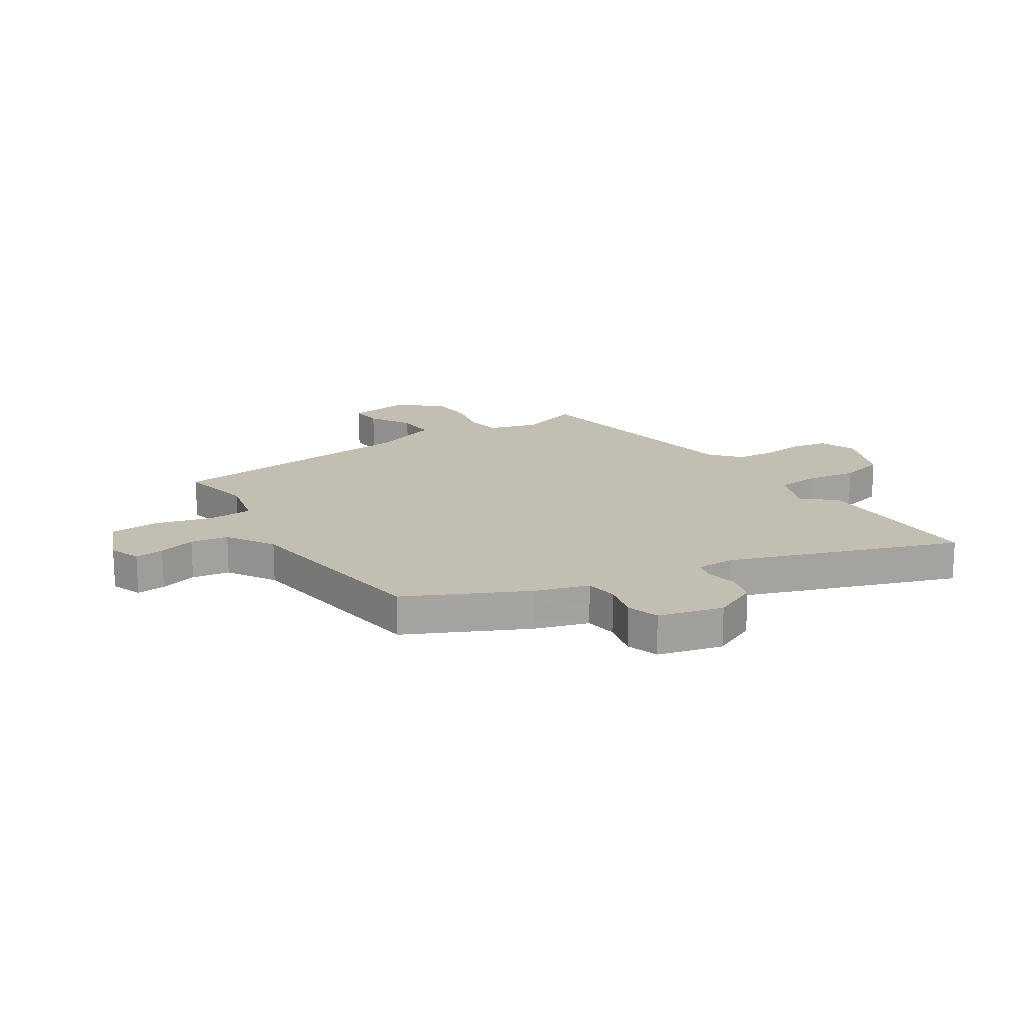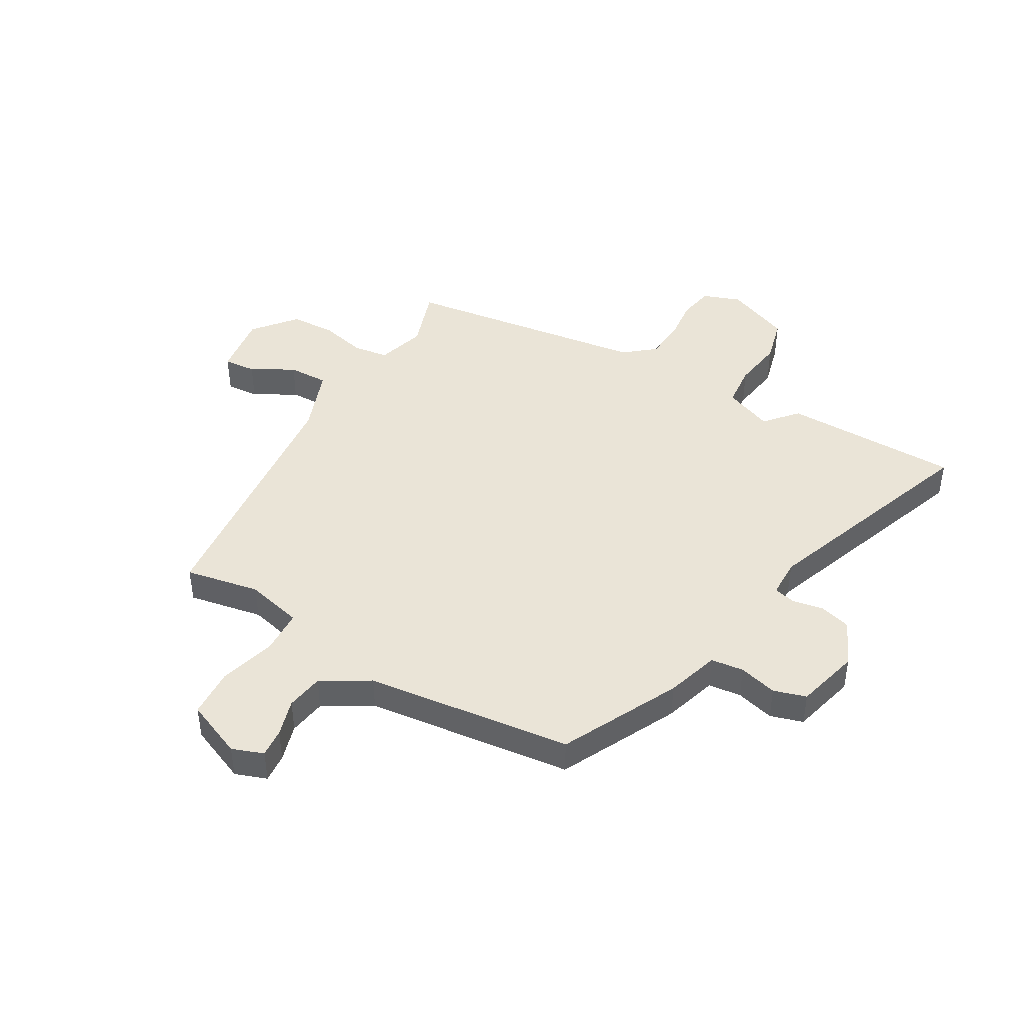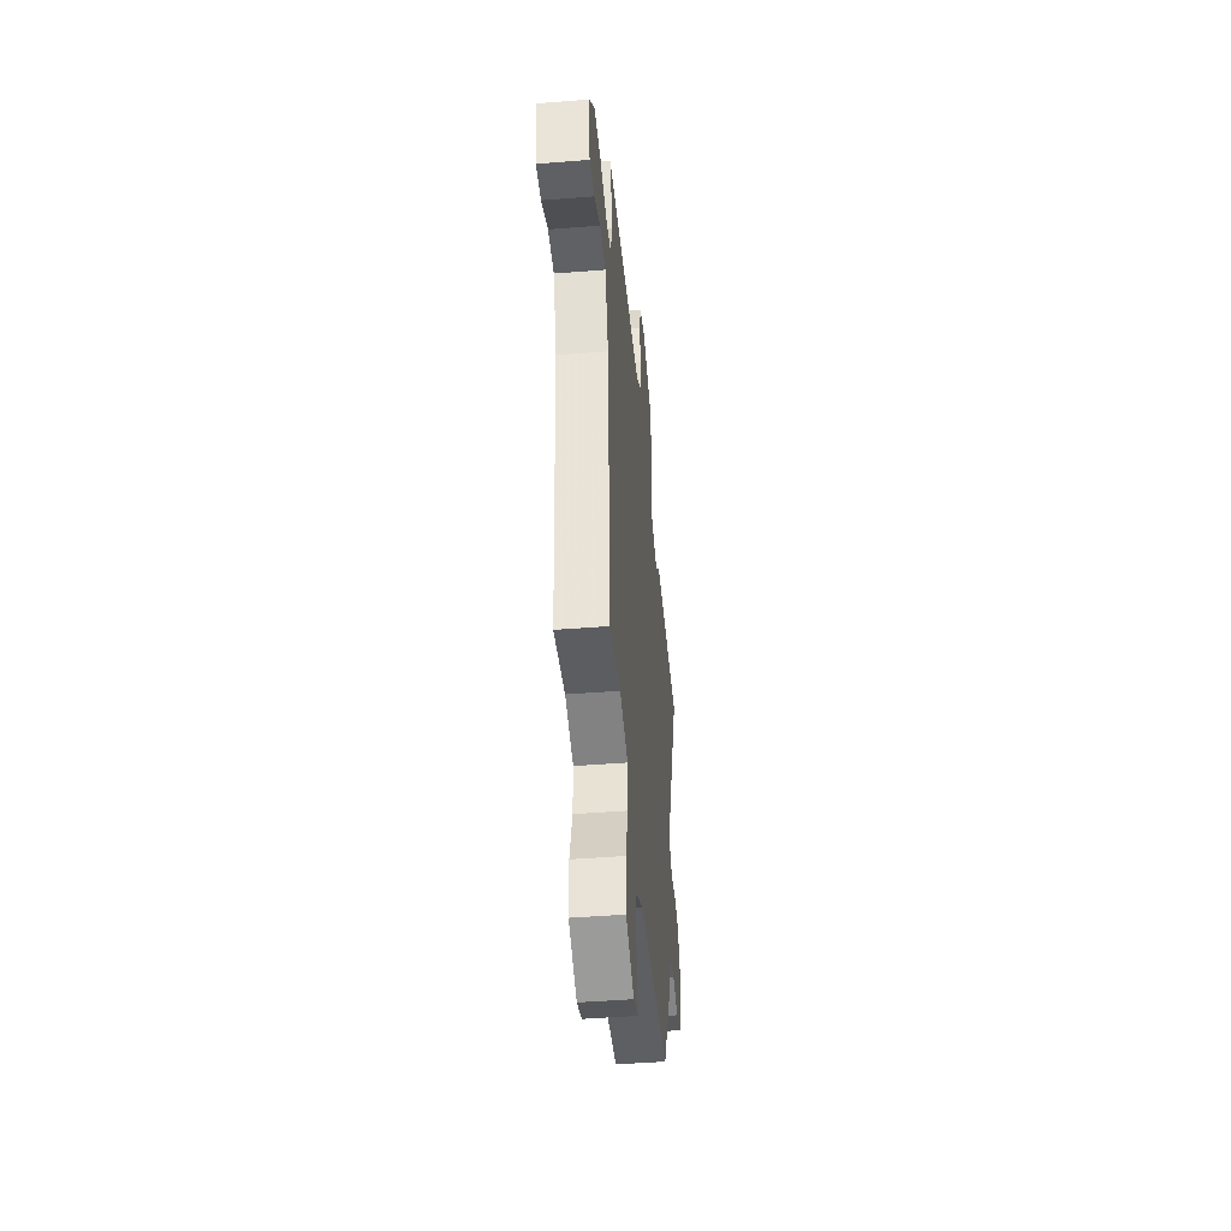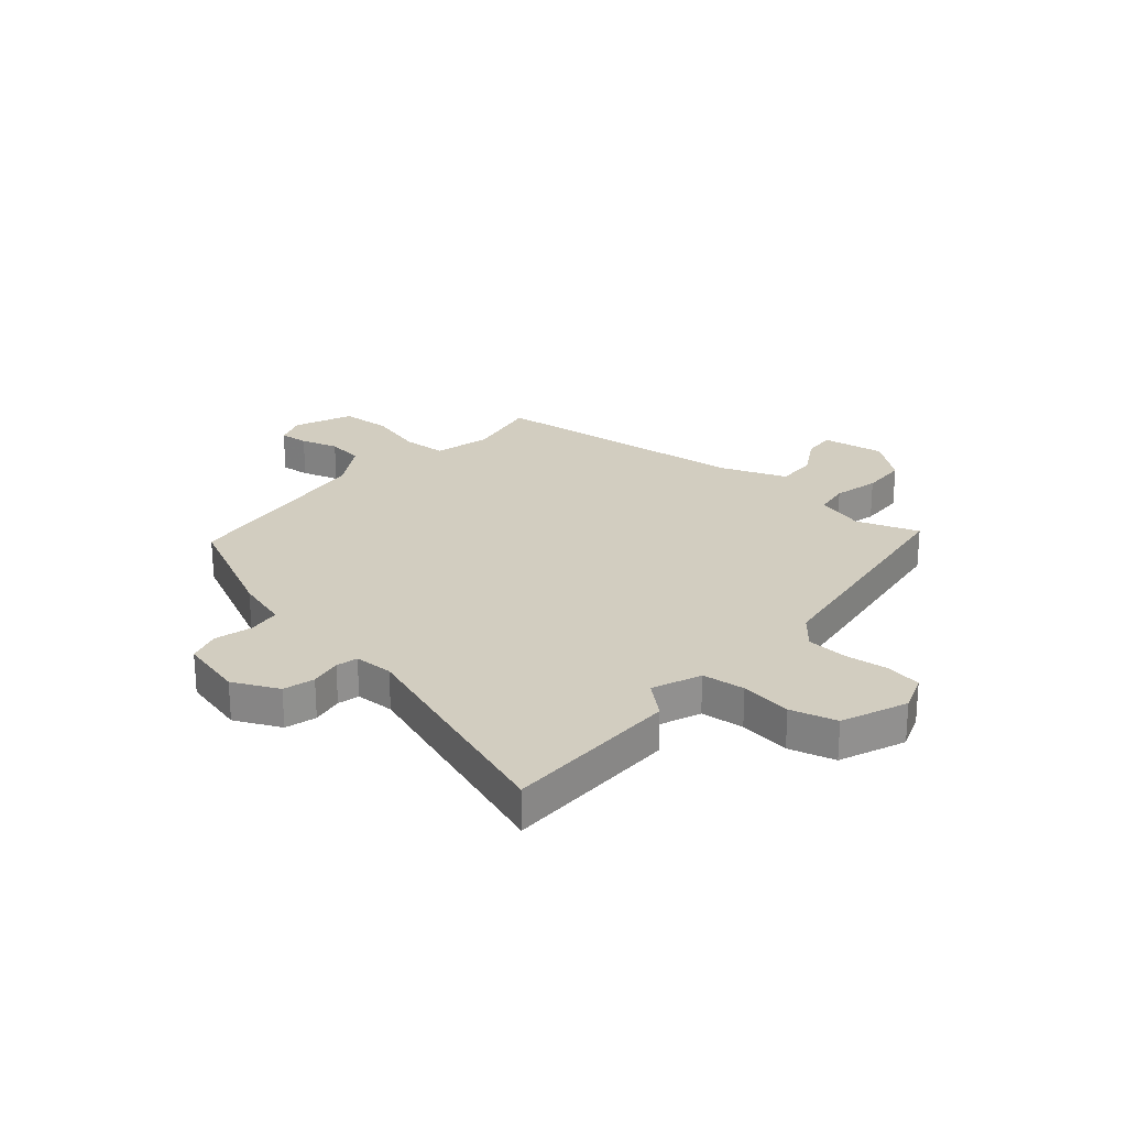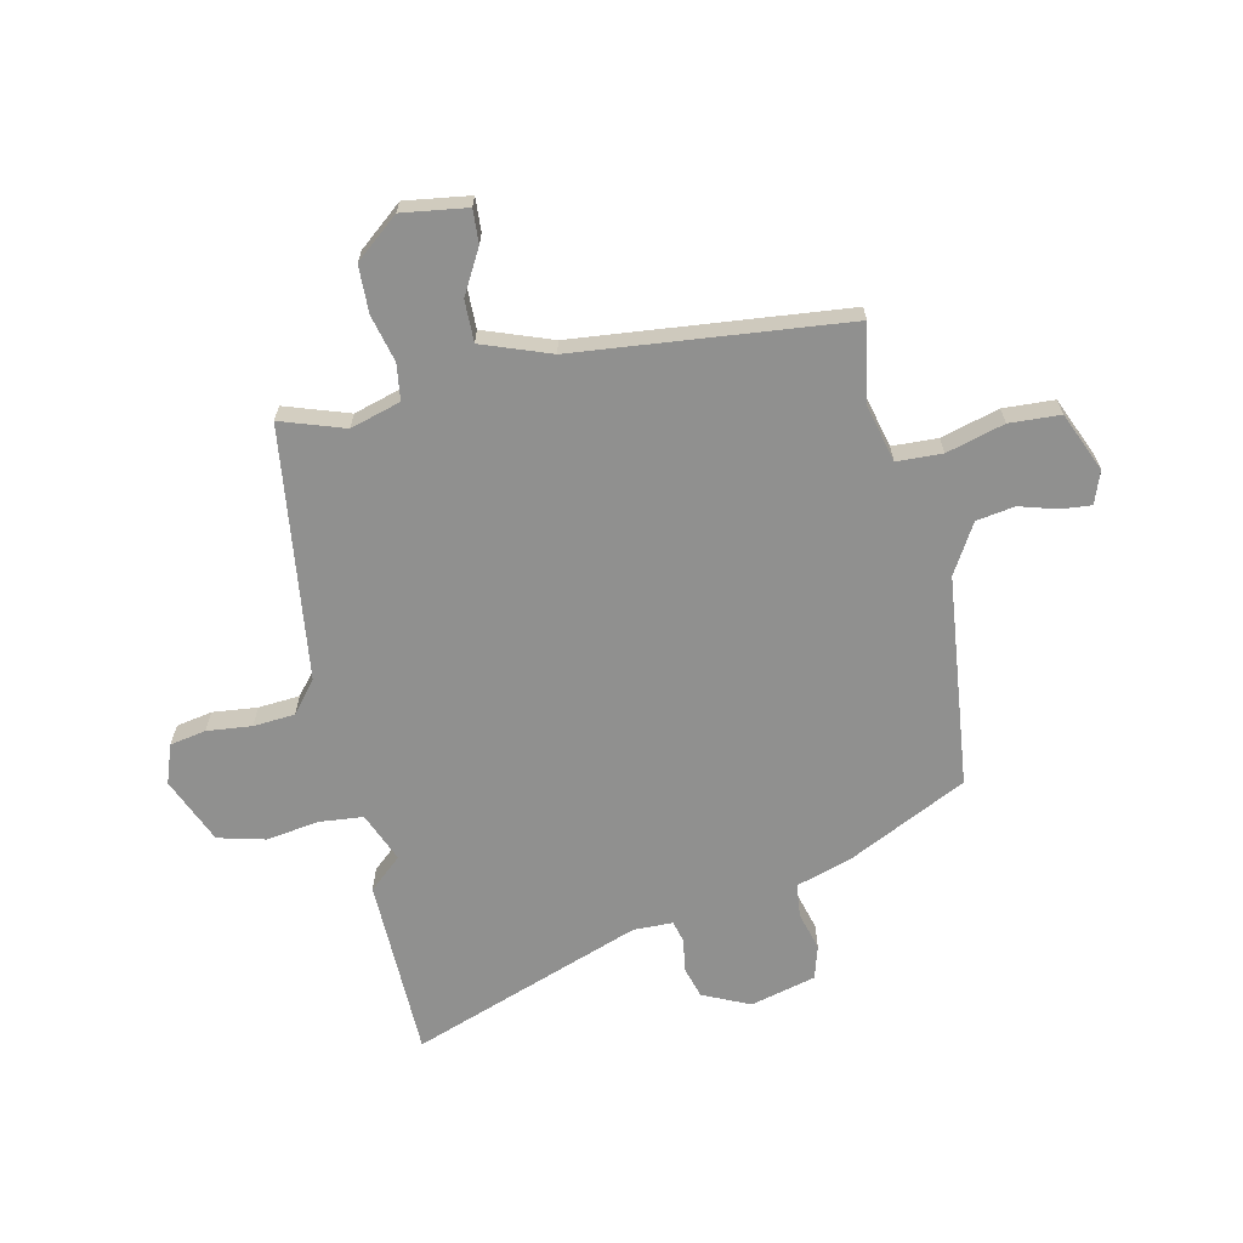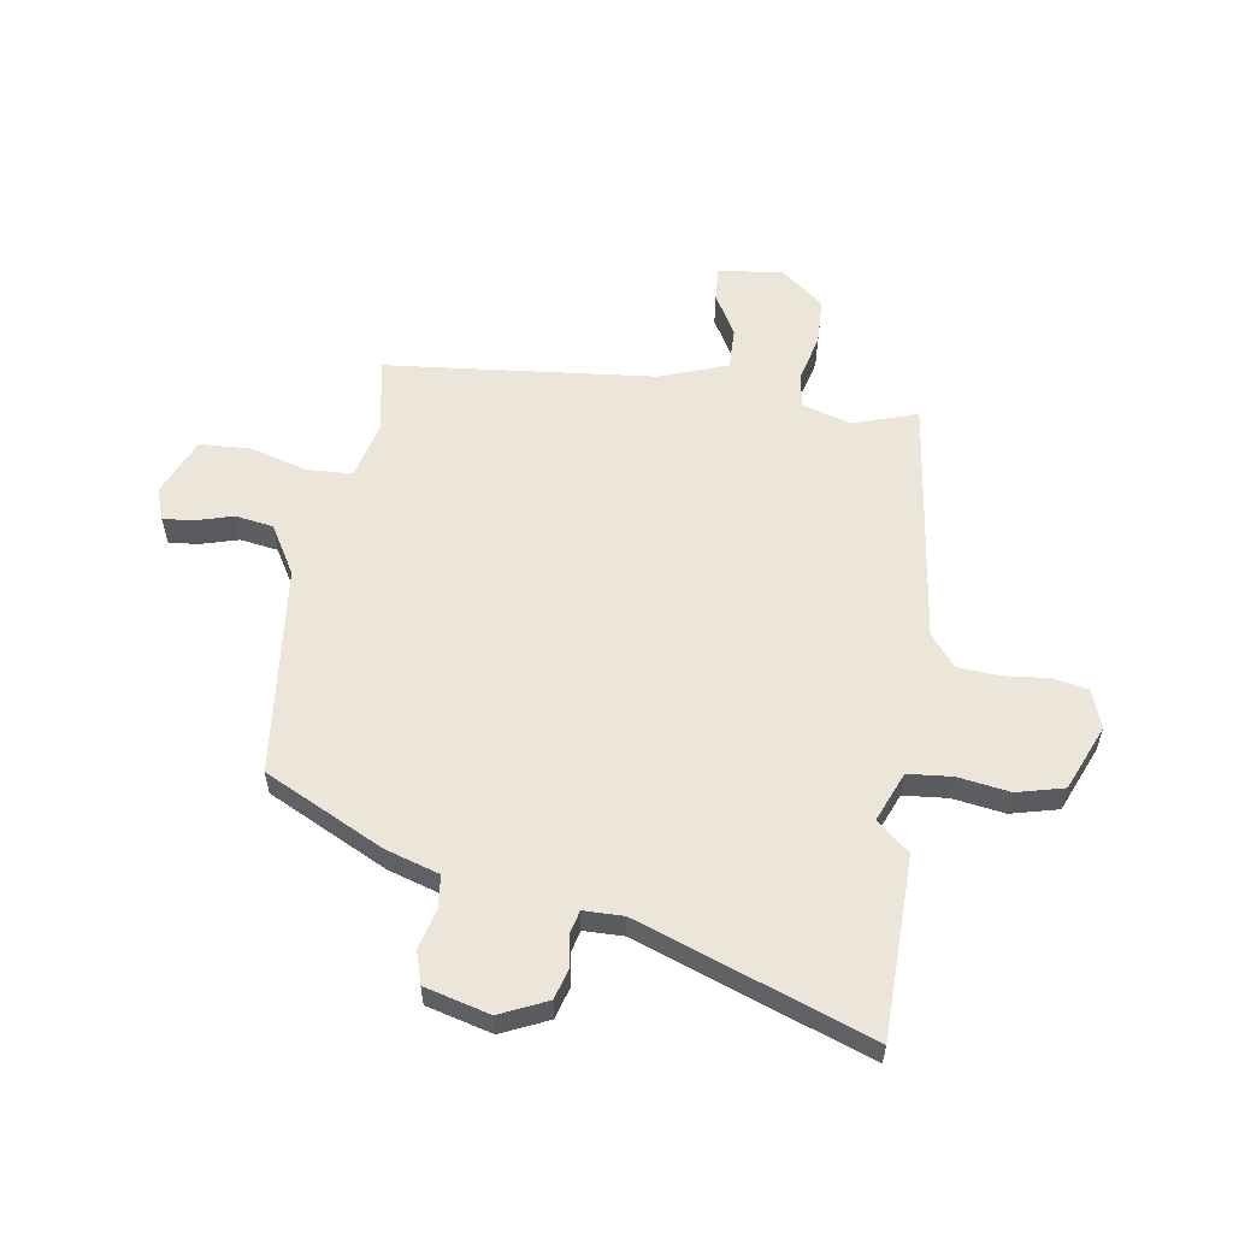
<metadata>
{"format":"obj","ext":"obj","renderer":"f3d","projection":"perspective","resolution":1024,"background":"white","views":[{"elev":17.1,"azim":-125.2,"up":"+Y"},{"elev":43.7,"azim":-151.8,"up":"+Y"},{"elev":-45.2,"azim":95.3,"up":"+Z"},{"elev":24.6,"azim":-51.6,"up":"+Y"},{"elev":-65.5,"azim":100.7,"up":"+Y"},{"elev":56.9,"azim":-82.8,"up":"+Y"}]}
</metadata>
<code>
v -0.339 0.07 -0.517
v -0.451 0.07 -0.306
v -0.484 0.07 -0.21
v -0.544 0.07 -0.205
v -0.613 0.07 -0.226
v -0.673 0.07 -0.21
v -0.707 0.07 -0.094
v -0.671 0.07 -0.009
v -0.615 0.07 0.009
v -0.557 0.07 0.001
v -0.518 0.07 0.012
v -0.519 0.07 0.083
v -0.681 0.07 0.492
v -0.357 0.07 0.507
v -0.304 0.07 0.45
v -0.216 0.07 0.489
v -0.211 0.07 0.568
v -0.228 0.07 0.661
v -0.209 0.07 0.746
v -0.092 0.07 0.799
v -0.022 0.07 0.776
v -0.008 0.07 0.712
v -0.014 0.07 0.632
v -0.006 0.07 0.558
v 0.051 0.07 0.514
v 0.504 0.07 0.468
v 0.469 0.07 0.353
v 0.498 0.07 0.264
v 0.563 0.07 0.257
v 0.646 0.07 0.28
v 0.73 0.07 0.28
v 0.796 0.07 0.204
v 0.783 0.07 0.088
v 0.723 0.07 0.09
v 0.644 0.07 0.131
v 0.57 0.07 0.13
v 0.529 0.07 0.007
v 0.494 0.07 -0.476
v 0.357 0.07 -0.455
v 0.254 0.07 -0.484
v 0.253 0.07 -0.565
v 0.285 0.07 -0.667
v 0.283 0.07 -0.758
v 0.179 0.07 -0.806
v 0.121 0.07 -0.787
v 0.124 0.07 -0.734
v 0.142 0.07 -0.665
v 0.129 0.07 -0.597
v 0.04 0.07 -0.548
v -0.339 0 -0.517
v -0.451 0 -0.306
v -0.484 0 -0.21
v -0.544 0 -0.205
v -0.613 0 -0.226
v -0.673 0 -0.21
v -0.707 0 -0.094
v -0.671 0 -0.009
v -0.615 0 0.009
v -0.557 0 0.001
v -0.518 0 0.012
v -0.519 0 0.083
v -0.681 0 0.492
v -0.357 0 0.507
v -0.304 0 0.45
v -0.216 0 0.489
v -0.211 0 0.568
v -0.228 0 0.661
v -0.209 0 0.746
v -0.092 0 0.799
v -0.022 0 0.776
v -0.008 0 0.712
v -0.014 0 0.632
v -0.006 0 0.558
v 0.051 0 0.514
v 0.504 0 0.468
v 0.469 0 0.353
v 0.498 0 0.264
v 0.563 0 0.257
v 0.646 0 0.28
v 0.73 0 0.28
v 0.796 0 0.204
v 0.783 0 0.088
v 0.723 0 0.09
v 0.644 0 0.131
v 0.57 0 0.13
v 0.529 0 0.007
v 0.494 0 -0.476
v 0.357 0 -0.455
v 0.254 0 -0.484
v 0.253 0 -0.565
v 0.285 0 -0.667
v 0.283 0 -0.758
v 0.179 0 -0.806
v 0.121 0 -0.787
v 0.124 0 -0.734
v 0.142 0 -0.665
v 0.129 0 -0.597
v 0.04 0 -0.548
f 44 45 46 47
f 44 47 48
f 41 42 43 44
f 40 41 44 48
f 37 38 39
f 36 37 39 40
f 32 33 34 35
f 32 35 36
f 29 30 31 32
f 28 29 32 36
f 25 26 27
f 25 27 28
f 20 21 22 23
f 20 23 24
f 17 18 19 20
f 16 17 20 24
f 15 16 24 25
f 12 13 14 15
f 11 12 15 25
f 7 8 9 10
f 7 10 11
f 4 5 6 7
f 3 4 7 11
f 49 1 2 3
f 36 40 48 49
f 25 28 36 49
f 3 11 25 49
f 96 95 94 93
f 97 96 93
f 93 92 91 90
f 97 93 90 89
f 88 87 86
f 89 88 86 85
f 84 83 82 81
f 85 84 81
f 81 80 79 78
f 85 81 78 77
f 76 75 74
f 77 76 74
f 72 71 70 69
f 73 72 69
f 69 68 67 66
f 73 69 66 65
f 74 73 65 64
f 64 63 62 61
f 74 64 61 60
f 59 58 57 56
f 60 59 56
f 56 55 54 53
f 60 56 53 52
f 52 51 50 98
f 98 97 89 85
f 98 85 77 74
f 98 74 60 52
f 1 50 51 2
f 2 51 52 3
f 3 52 53 4
f 4 53 54 5
f 5 54 55 6
f 6 55 56 7
f 7 56 57 8
f 8 57 58 9
f 9 58 59 10
f 10 59 60 11
f 11 60 61 12
f 12 61 62 13
f 13 62 63 14
f 14 63 64 15
f 15 64 65 16
f 16 65 66 17
f 17 66 67 18
f 18 67 68 19
f 19 68 69 20
f 20 69 70 21
f 21 70 71 22
f 22 71 72 23
f 23 72 73 24
f 24 73 74 25
f 25 74 75 26
f 26 75 76 27
f 27 76 77 28
f 28 77 78 29
f 29 78 79 30
f 30 79 80 31
f 31 80 81 32
f 32 81 82 33
f 33 82 83 34
f 34 83 84 35
f 35 84 85 36
f 36 85 86 37
f 37 86 87 38
f 38 87 88 39
f 39 88 89 40
f 40 89 90 41
f 41 90 91 42
f 42 91 92 43
f 43 92 93 44
f 44 93 94 45
f 45 94 95 46
f 46 95 96 47
f 47 96 97 48
f 48 97 98 49
f 49 98 50 1

</code>
